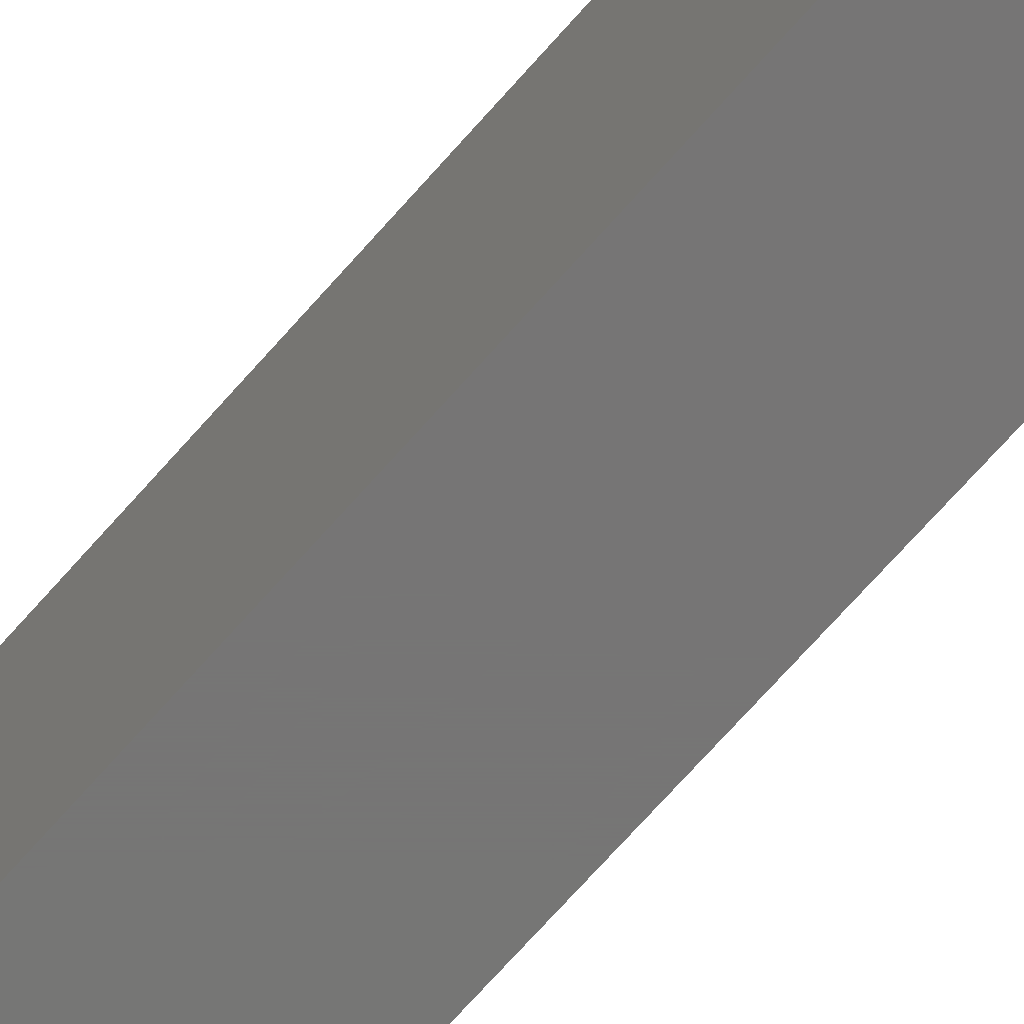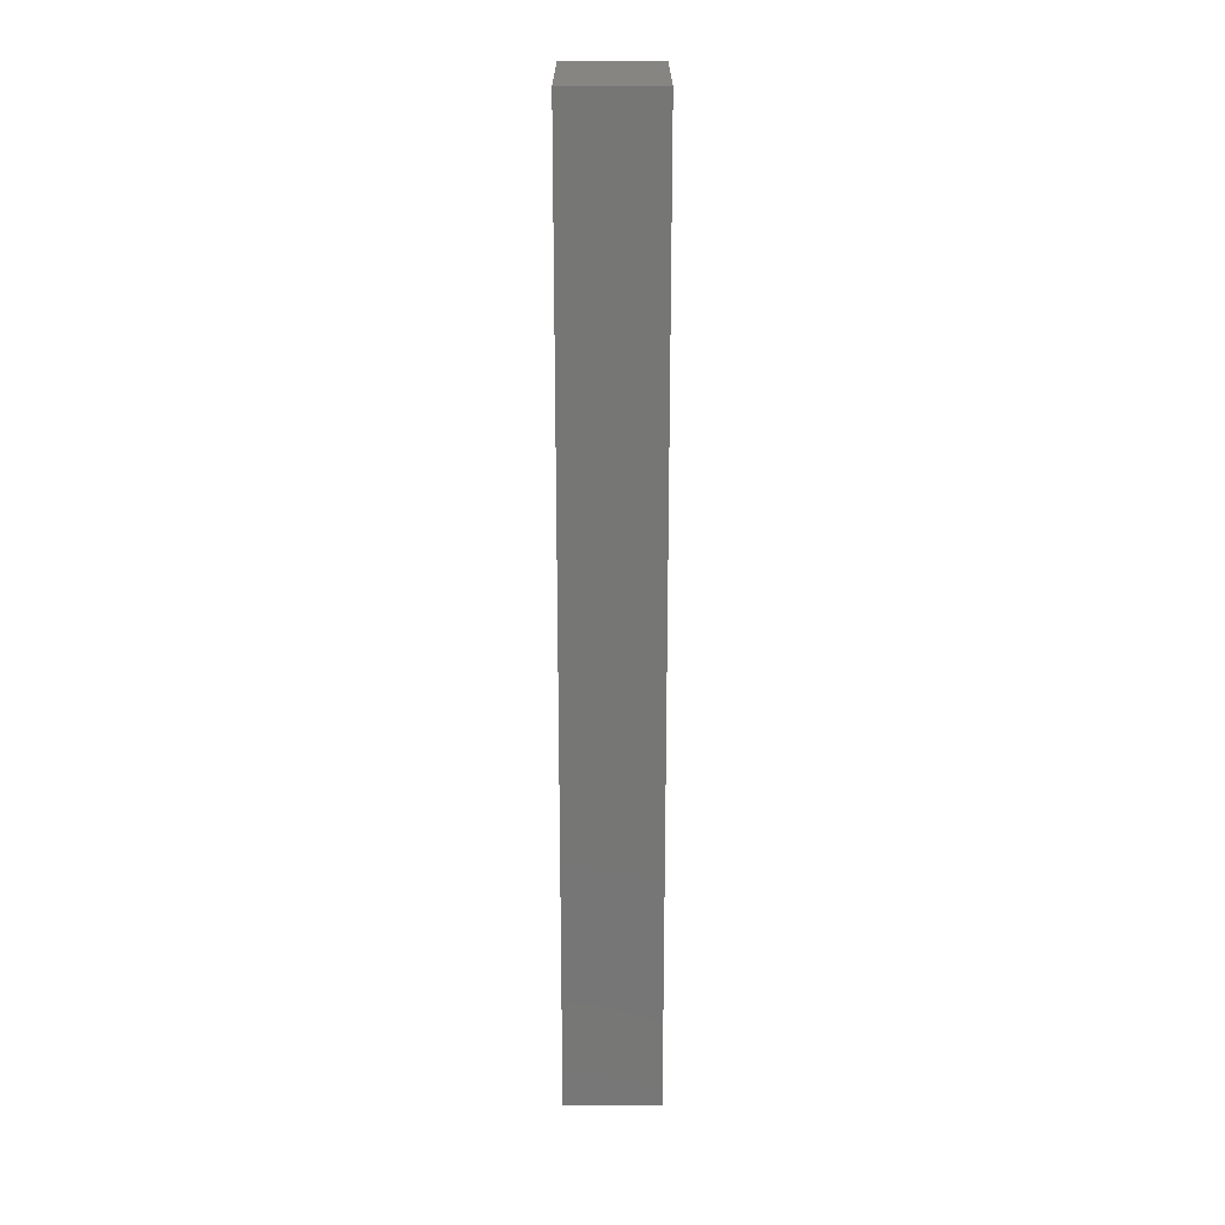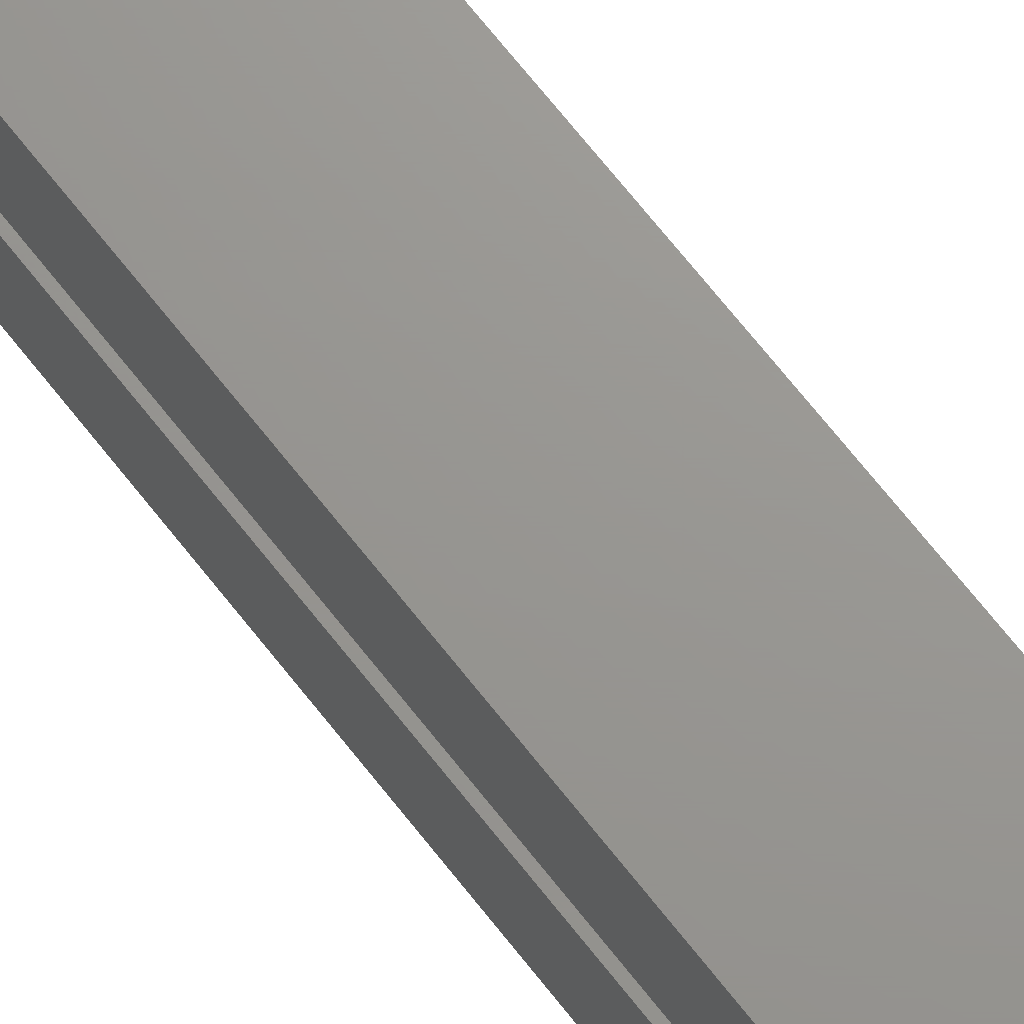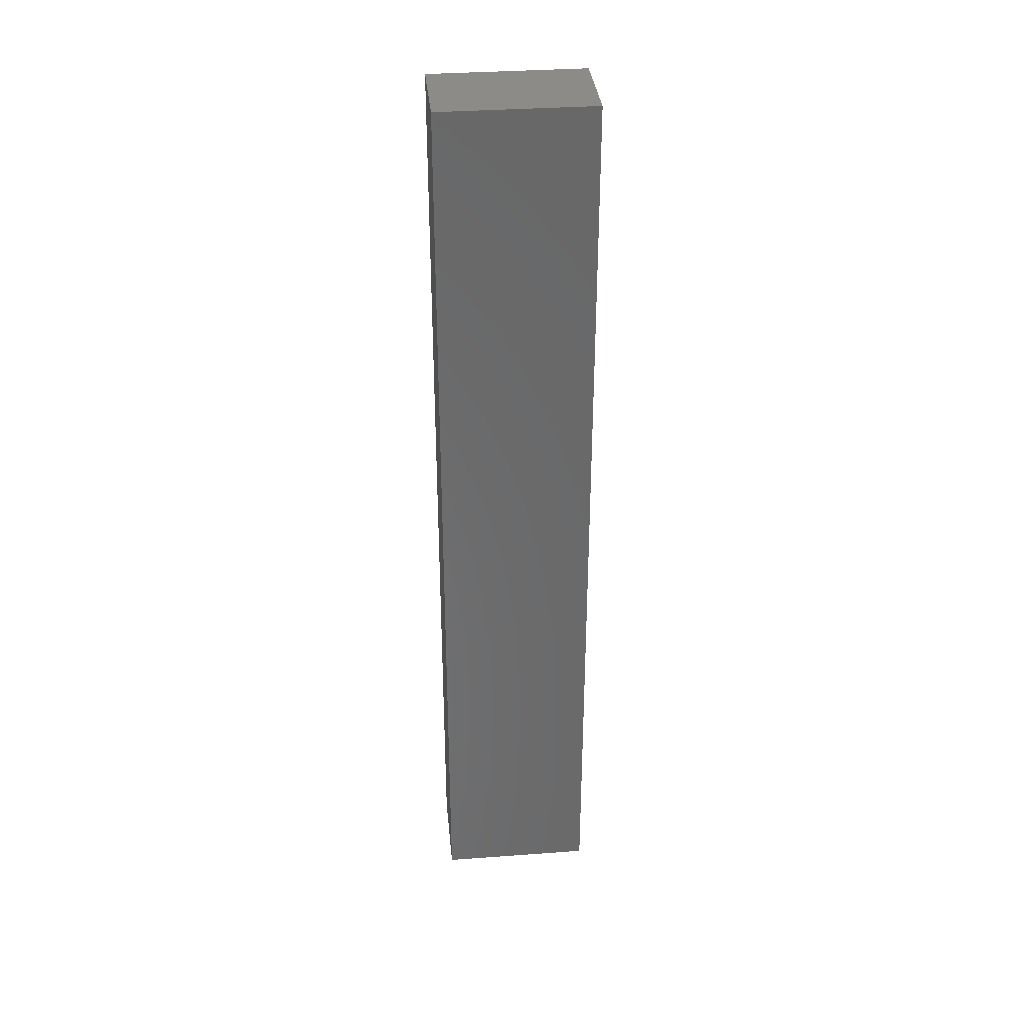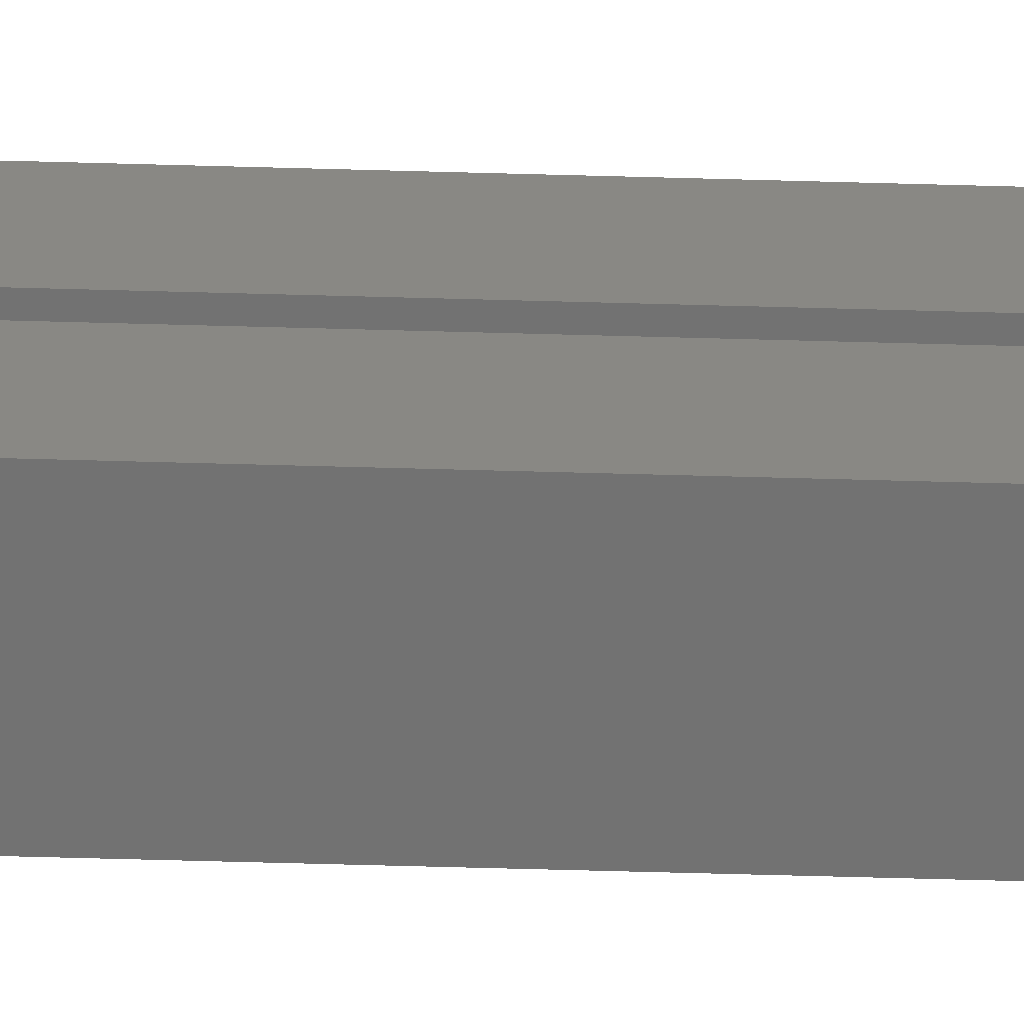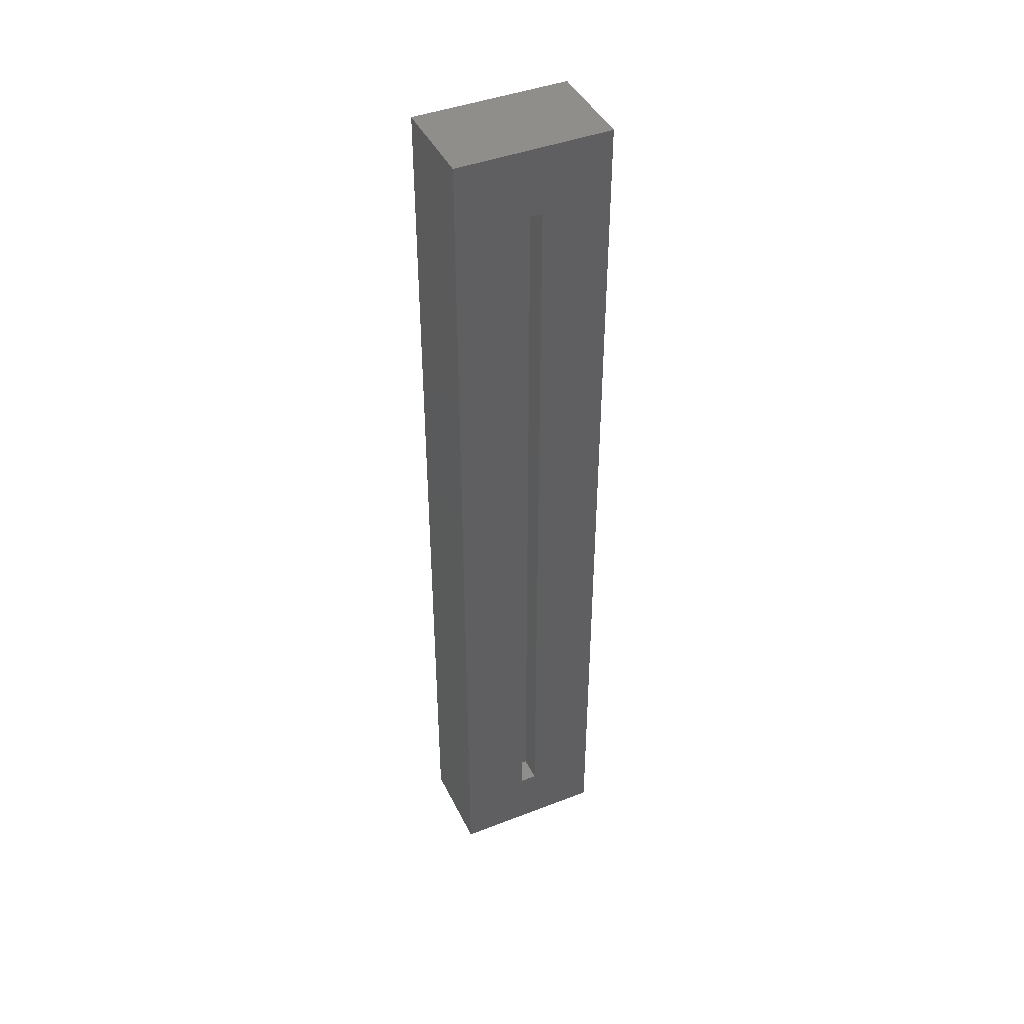
<metadata>
{"format":"stl","ext":"stl","renderer":"f3d","projection":"perspective","resolution":1024,"background":"white","views":[{"elev":-68.0,"azim":-40.9,"up":"+Z"},{"elev":21.8,"azim":0.0,"up":"+Y"},{"elev":70.3,"azim":141.7,"up":"+Z"},{"elev":34.8,"azim":-95.6,"up":"+Y"},{"elev":-64.0,"azim":88.4,"up":"+Z"},{"elev":43.1,"azim":65.4,"up":"+Y"}]}
</metadata>
<code>
# stl→obj: 16 verts, 28 faces
v 0.01974 0.007812 -0.003701
v 0.01974 0.007812 0.01192
v 0.01974 -0.05469 0.07442
v 0.01974 0.8047 0.07442
v 0.01974 0.7422 0.01192
v 0.01974 0.7422 -0.003701
v 0.01974 0.8047 -0.0662
v 0.01974 -0.05469 -0.0662
v -0.003701 0.007812 -0.003701
v -0.003701 0.7422 -0.003701
v -0.003701 0.007812 0.01192
v -0.003701 0.7422 0.01192
v -0.0662 -0.05469 -0.0662
v -0.0662 0.8047 -0.0662
v -0.0662 -0.05469 0.07442
v -0.0662 0.8047 0.07442
f 1 2 3
f 4 3 2
f 4 2 5
f 4 5 6
f 4 6 7
f 3 8 1
f 1 8 7
f 1 7 6
f 9 1 10
f 10 1 6
f 2 11 5
f 5 11 12
f 11 2 9
f 9 2 1
f 12 10 5
f 5 10 6
f 13 14 8
f 8 14 7
f 3 4 15
f 15 4 16
f 15 16 13
f 13 16 14
f 13 8 15
f 15 8 3
f 14 16 7
f 7 16 4
f 11 9 12
f 12 9 10

</code>
